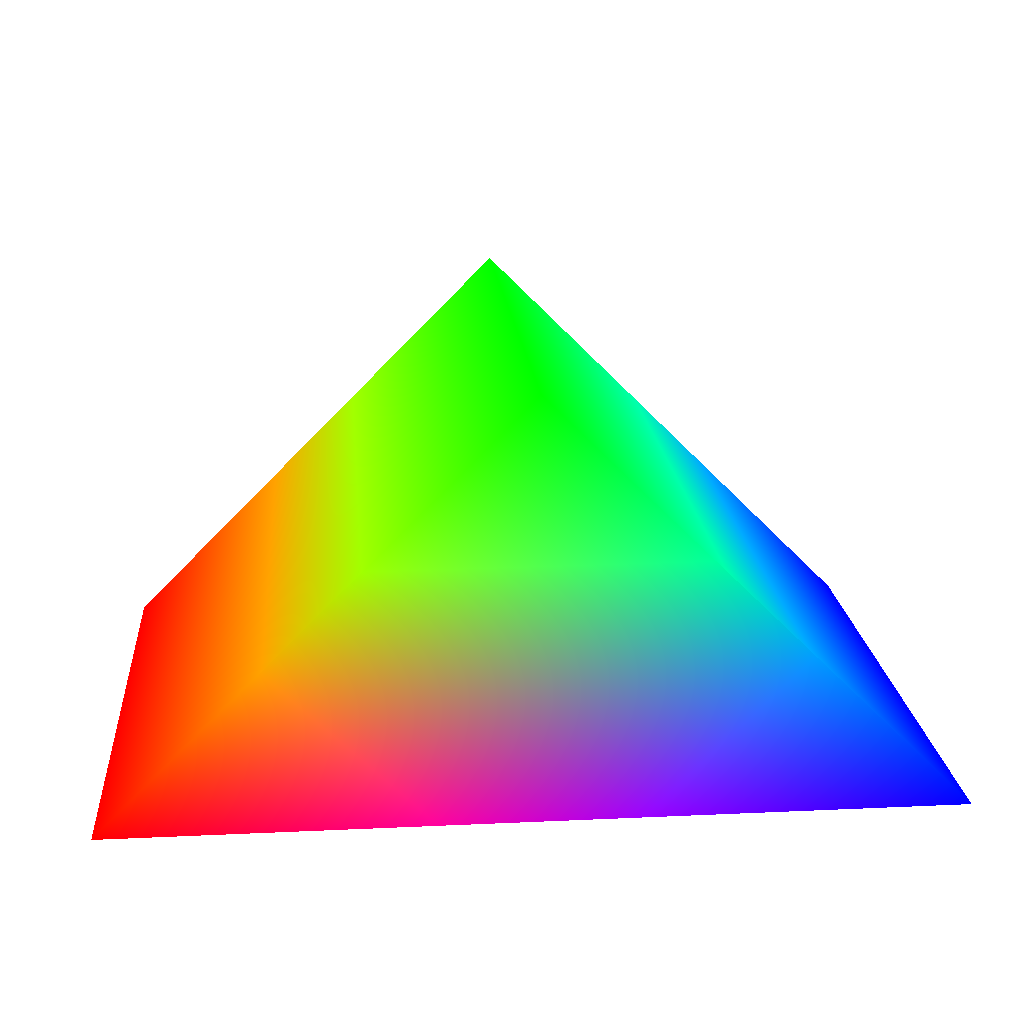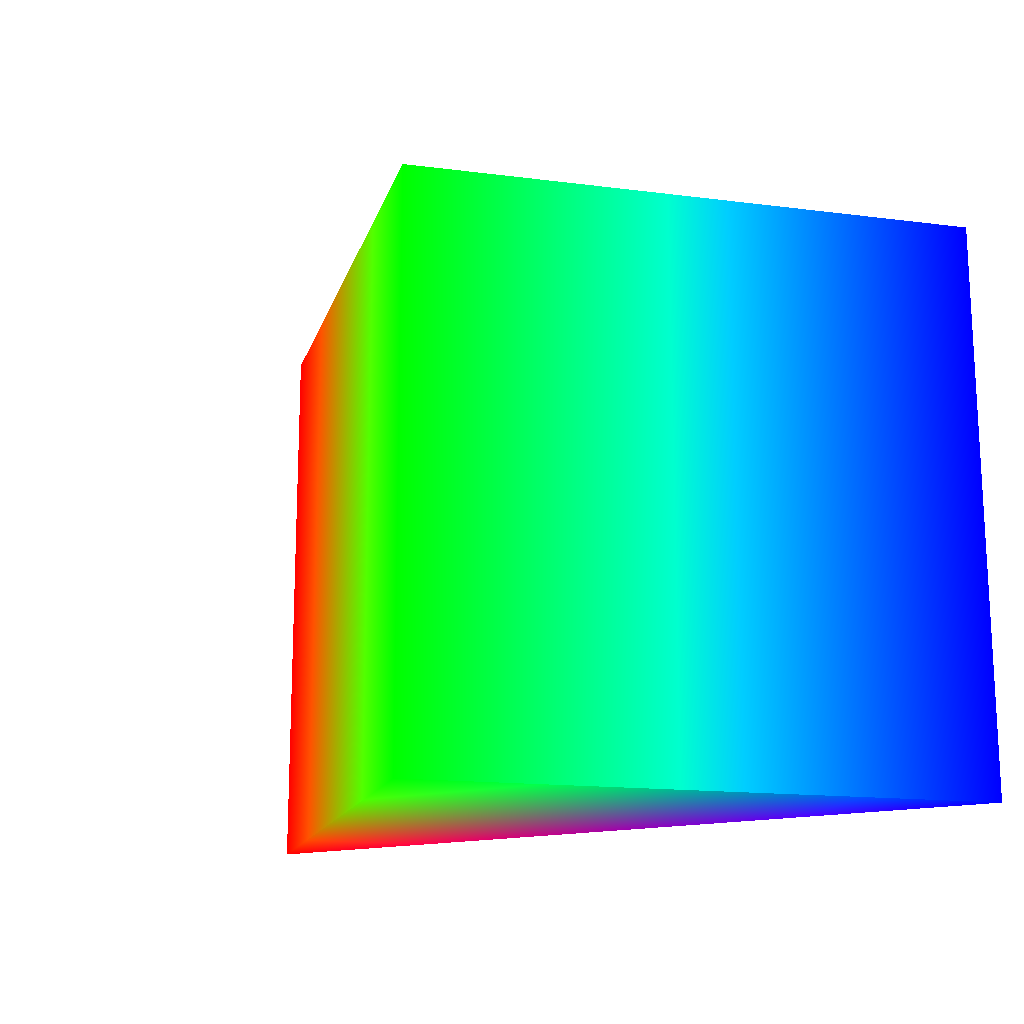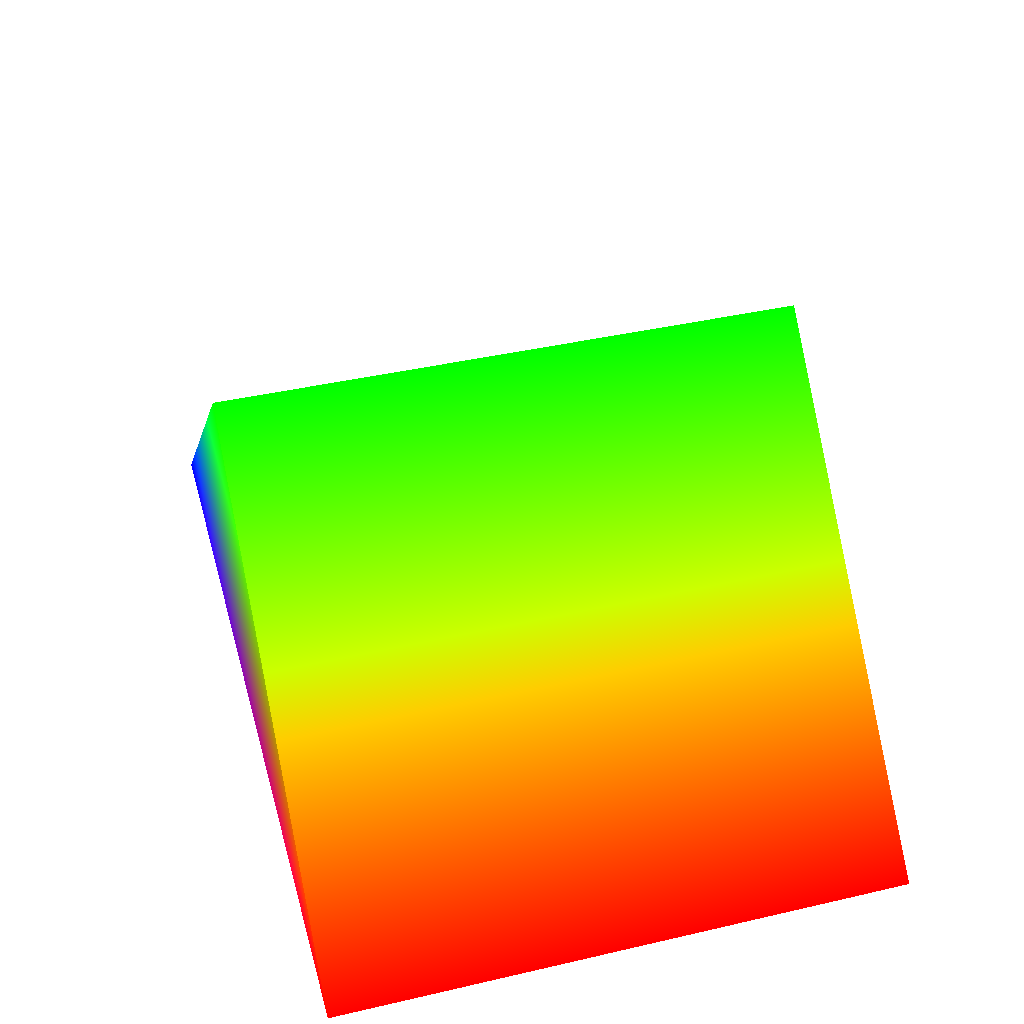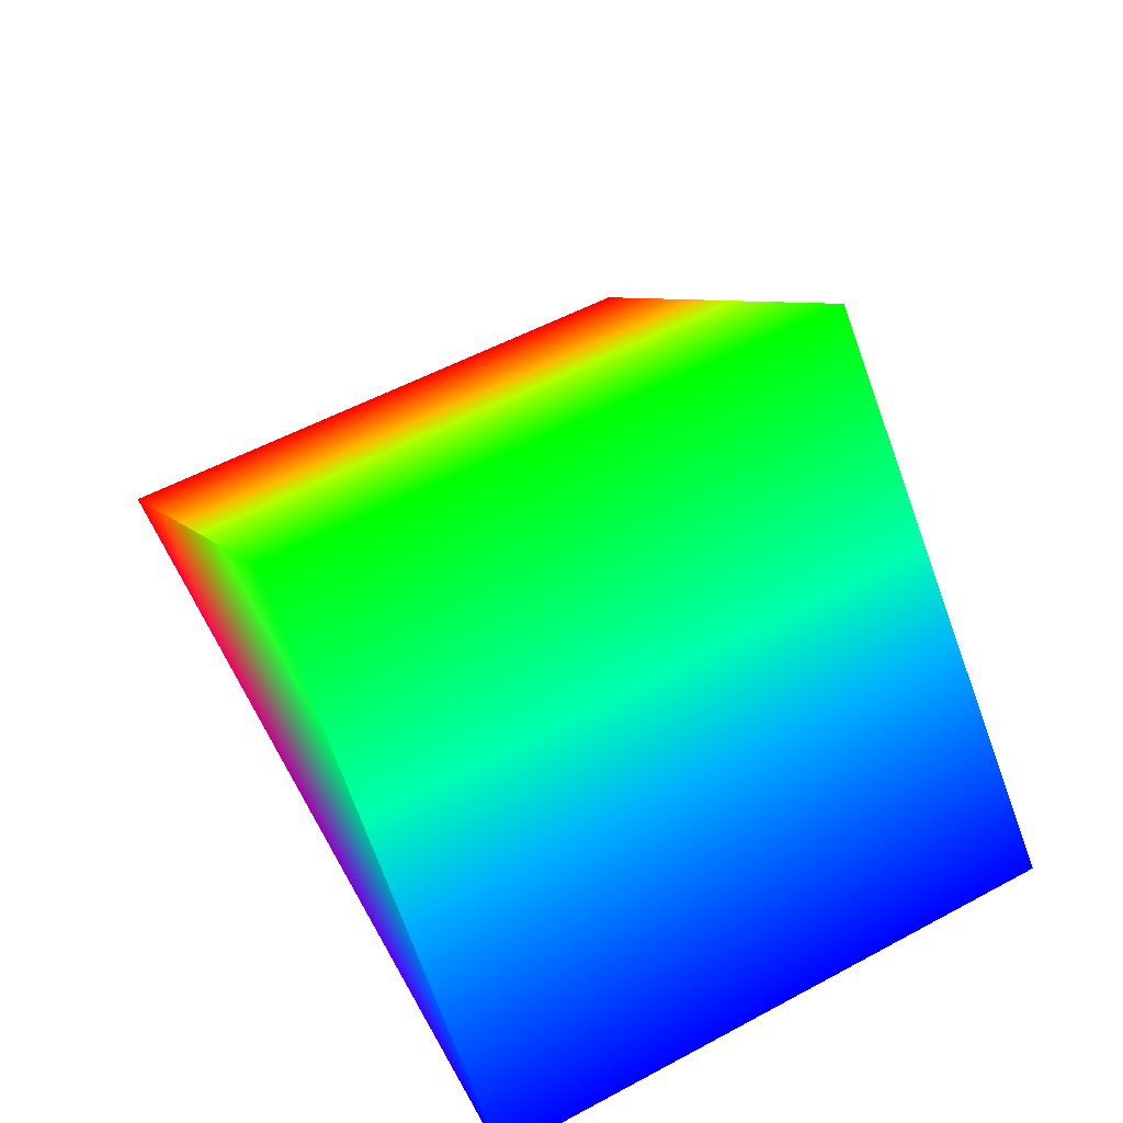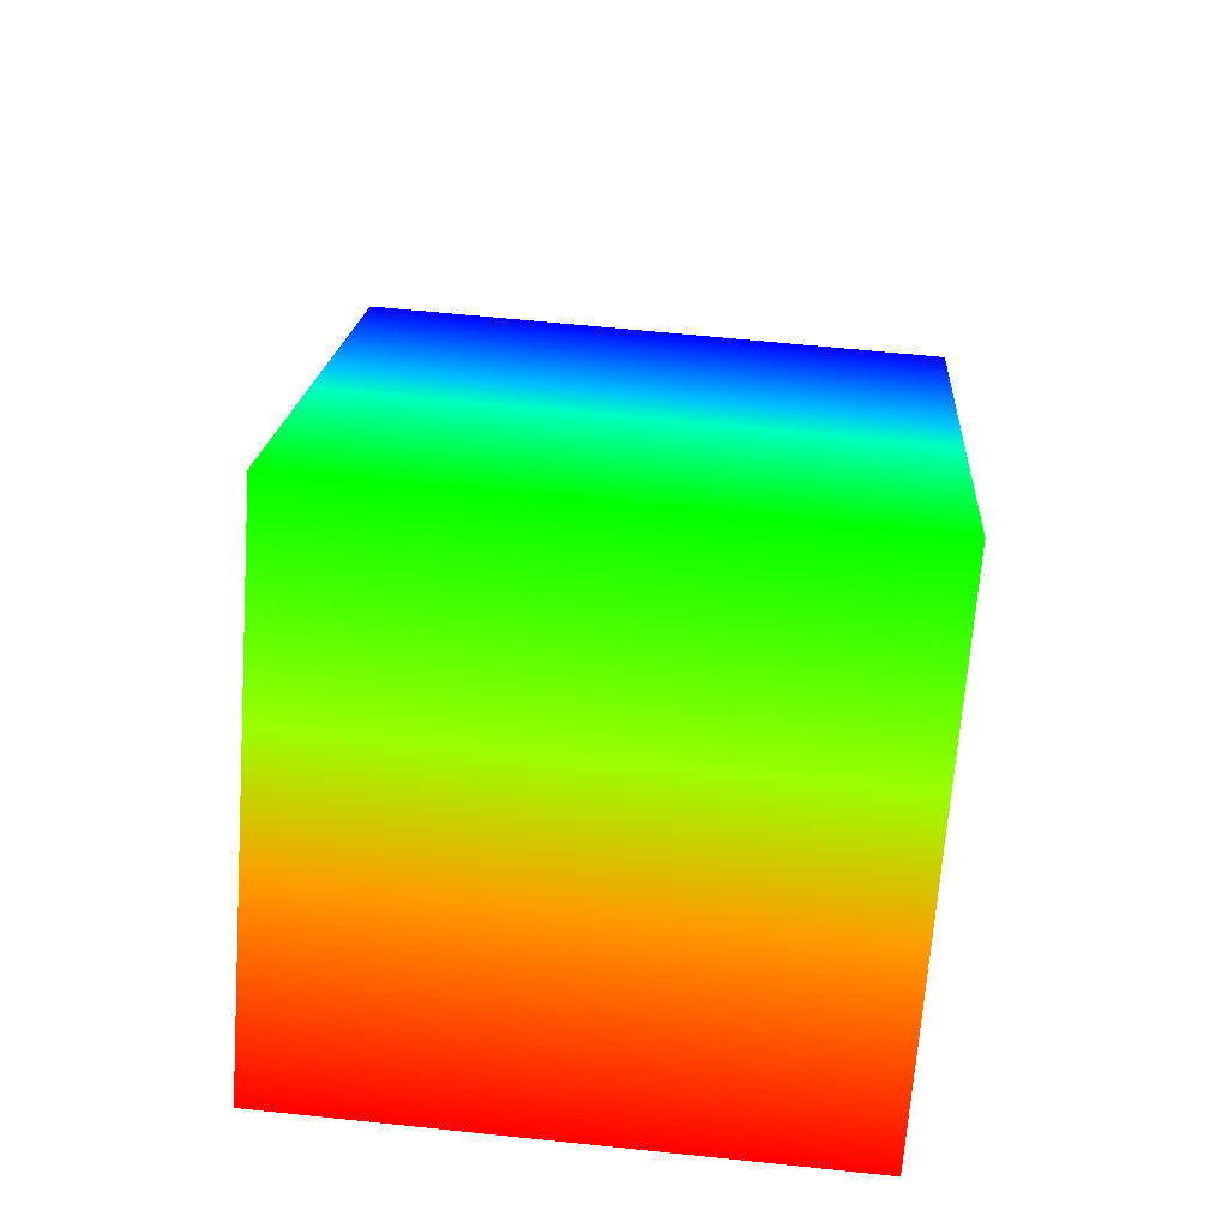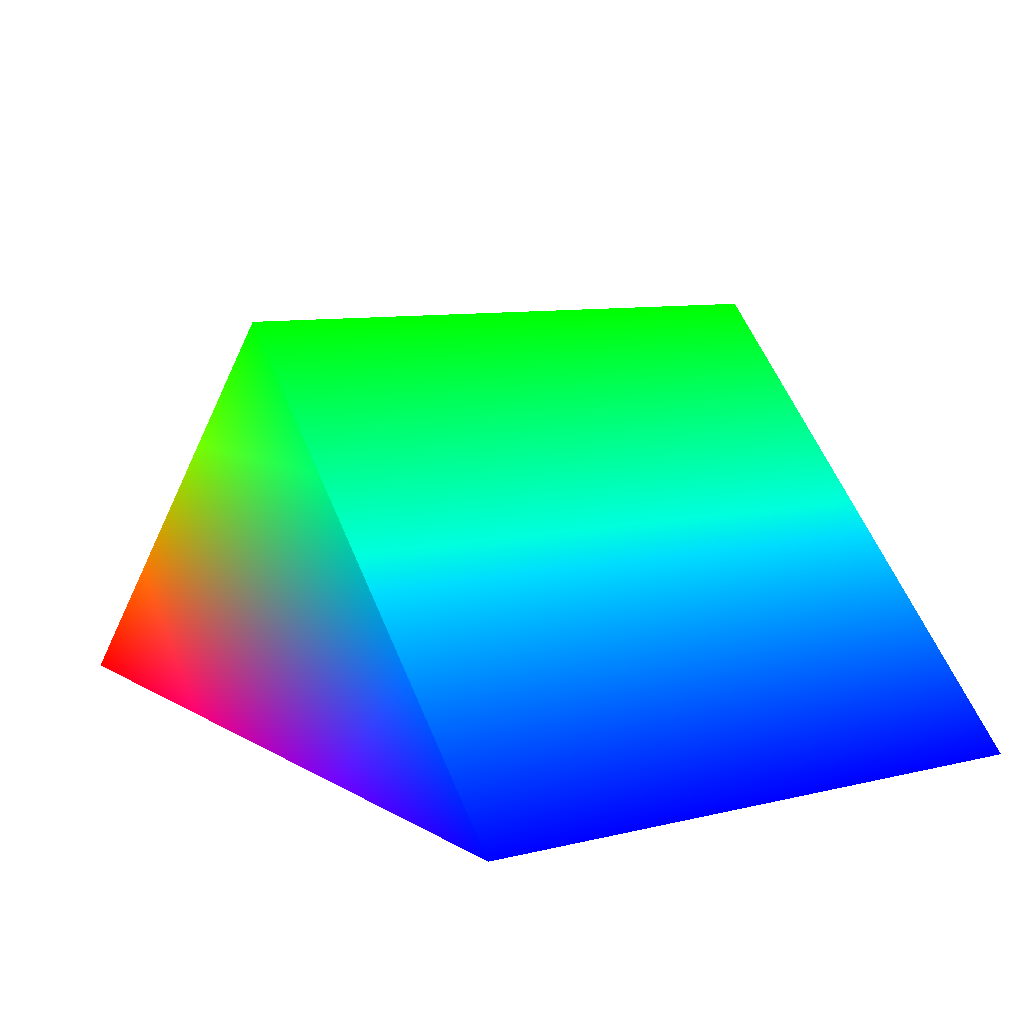
<metadata>
{"format":"obj","ext":"obj","renderer":"f3d","projection":"perspective","resolution":1024,"background":"white","views":[{"elev":18.8,"azim":175.0,"up":"+Y"},{"elev":-15.8,"azim":-149.9,"up":"+Z"},{"elev":41.6,"azim":74.5,"up":"+Y"},{"elev":56.2,"azim":-119.1,"up":"+Y"},{"elev":65.1,"azim":95.9,"up":"+Y"},{"elev":8.9,"azim":-123.1,"up":"+Y"}]}
</metadata>
<code>
o Prism
v 0.01402 1.415 0.999 0 1 0
v 0.01402 1.415 -1.001 0 1 0
v 1.428 0.000563 0.999 1 0 0
v 1.428 0.000563 -1.001 1 0 0
v -1.4 0.000563 0.999 0 0 1
v -1.4 0.000563 -1.001 0 0 1
f 6 2 4
f 4 5 6
f 1 5 3
f 2 3 4
f 6 1 2
f 4 3 5
f 2 1 3
f 6 5 1

</code>
